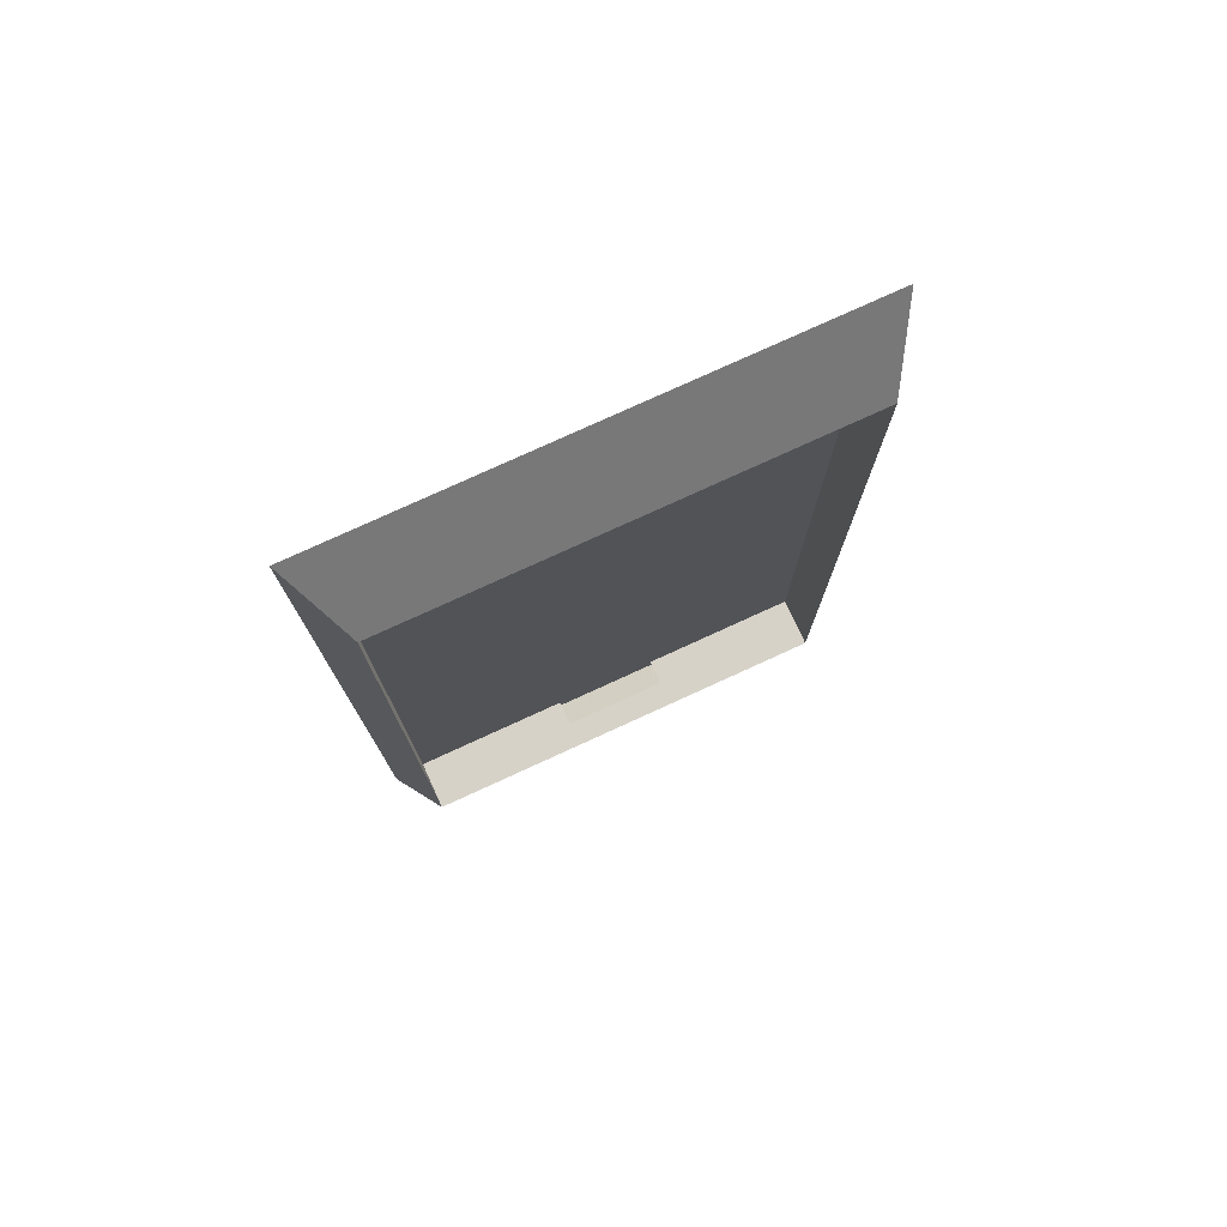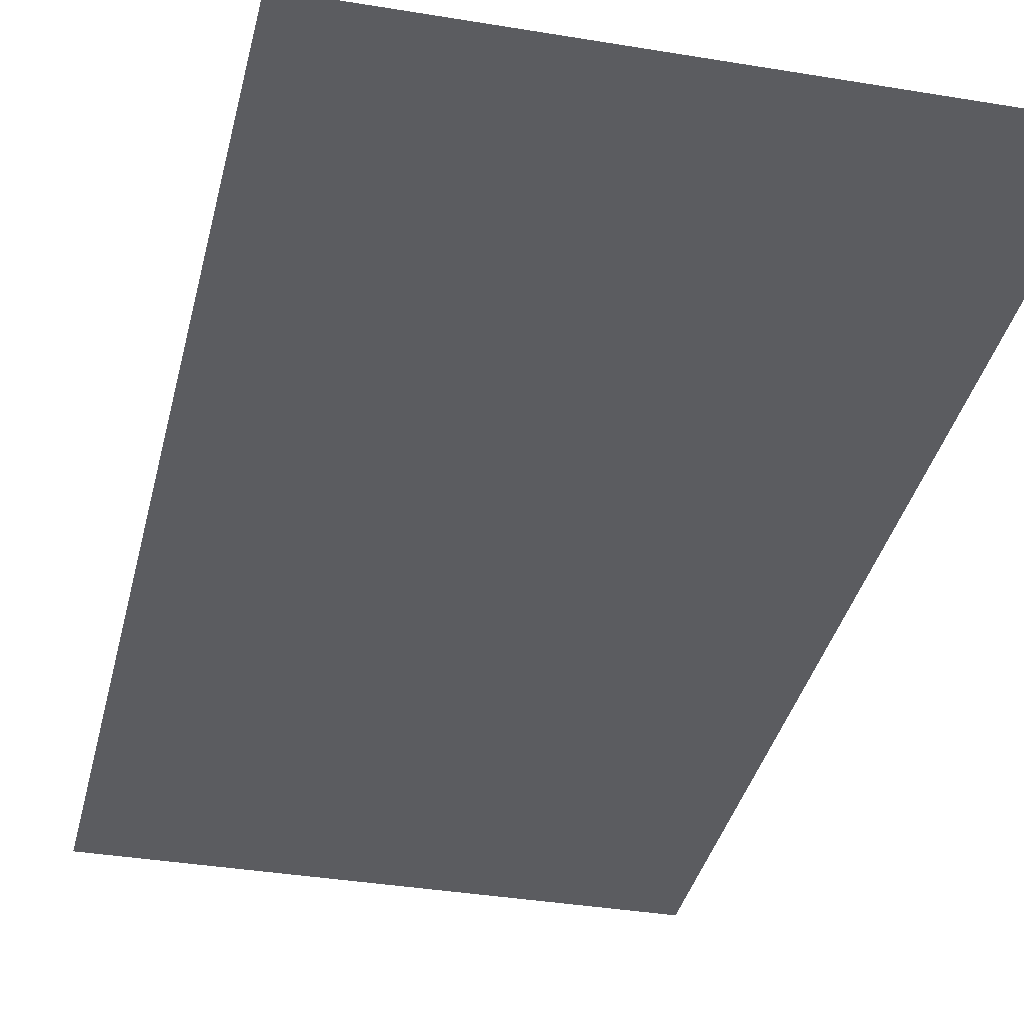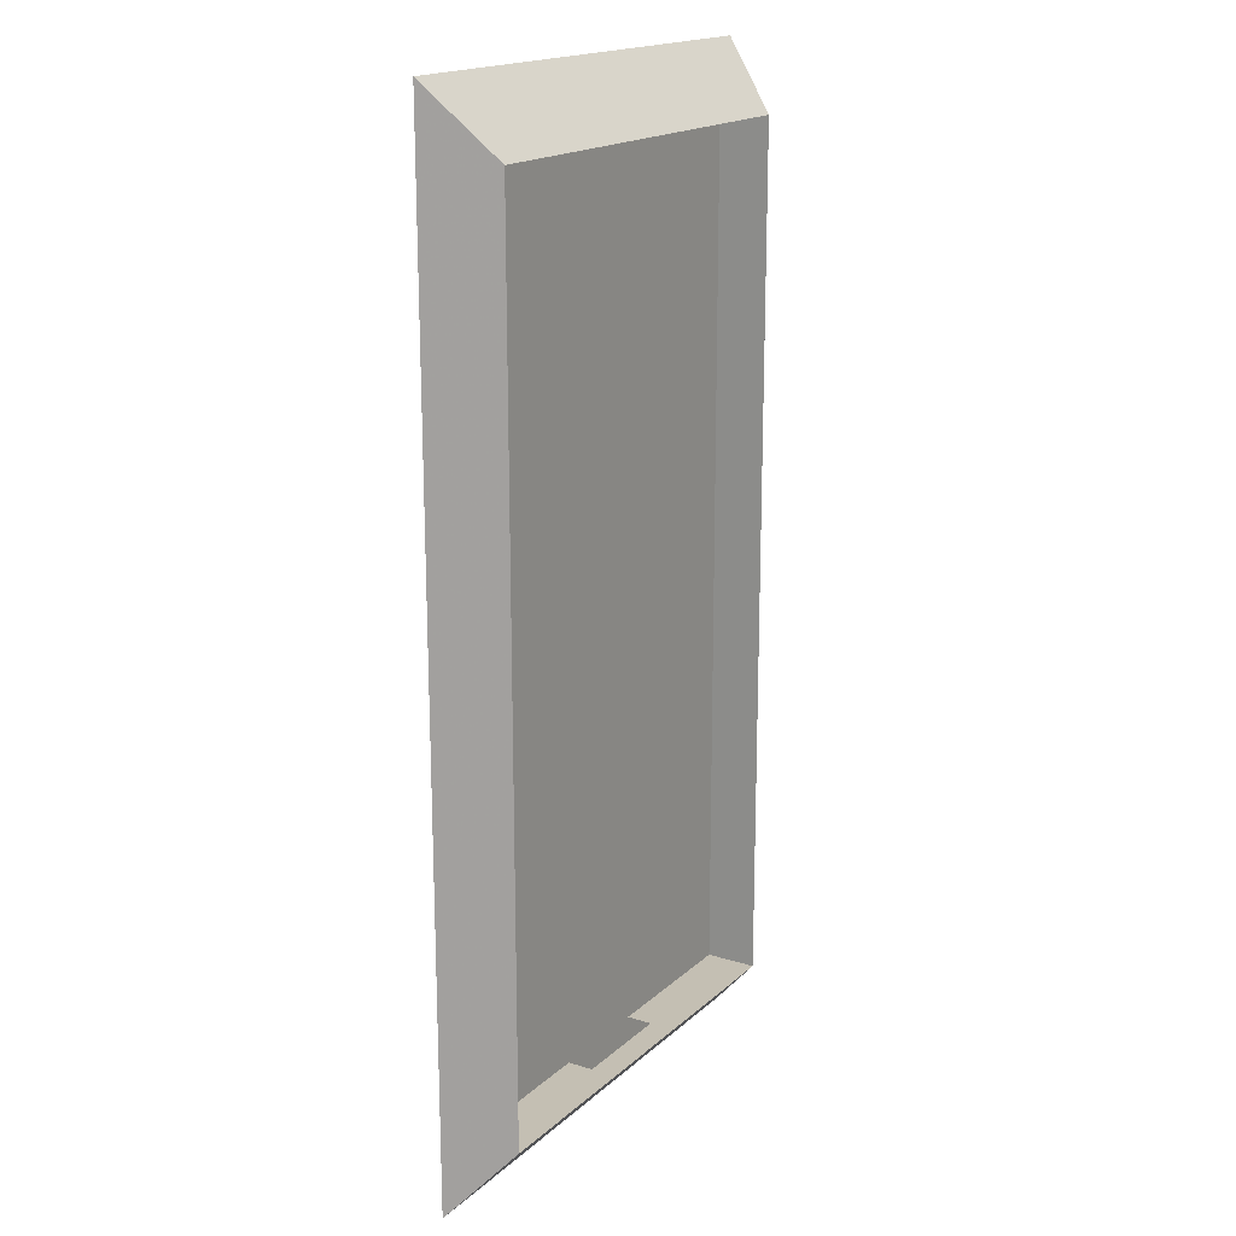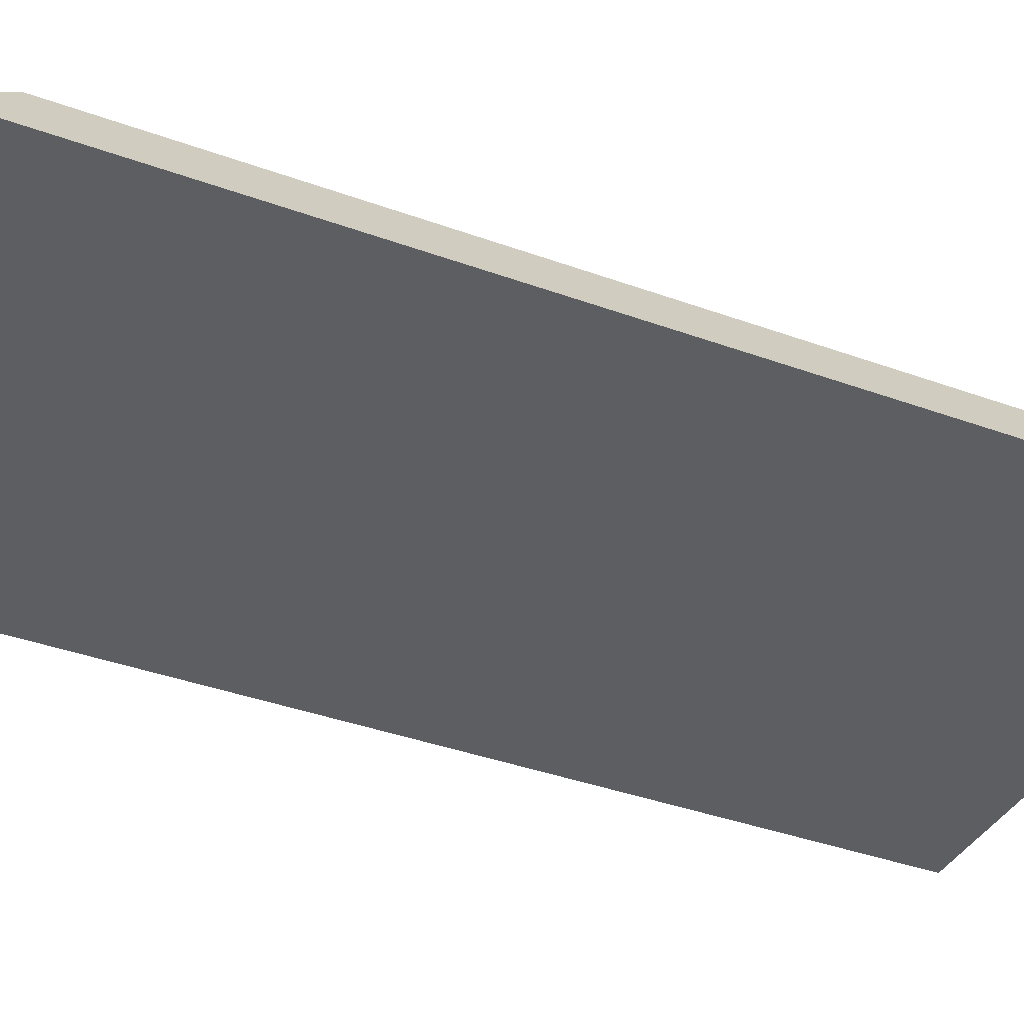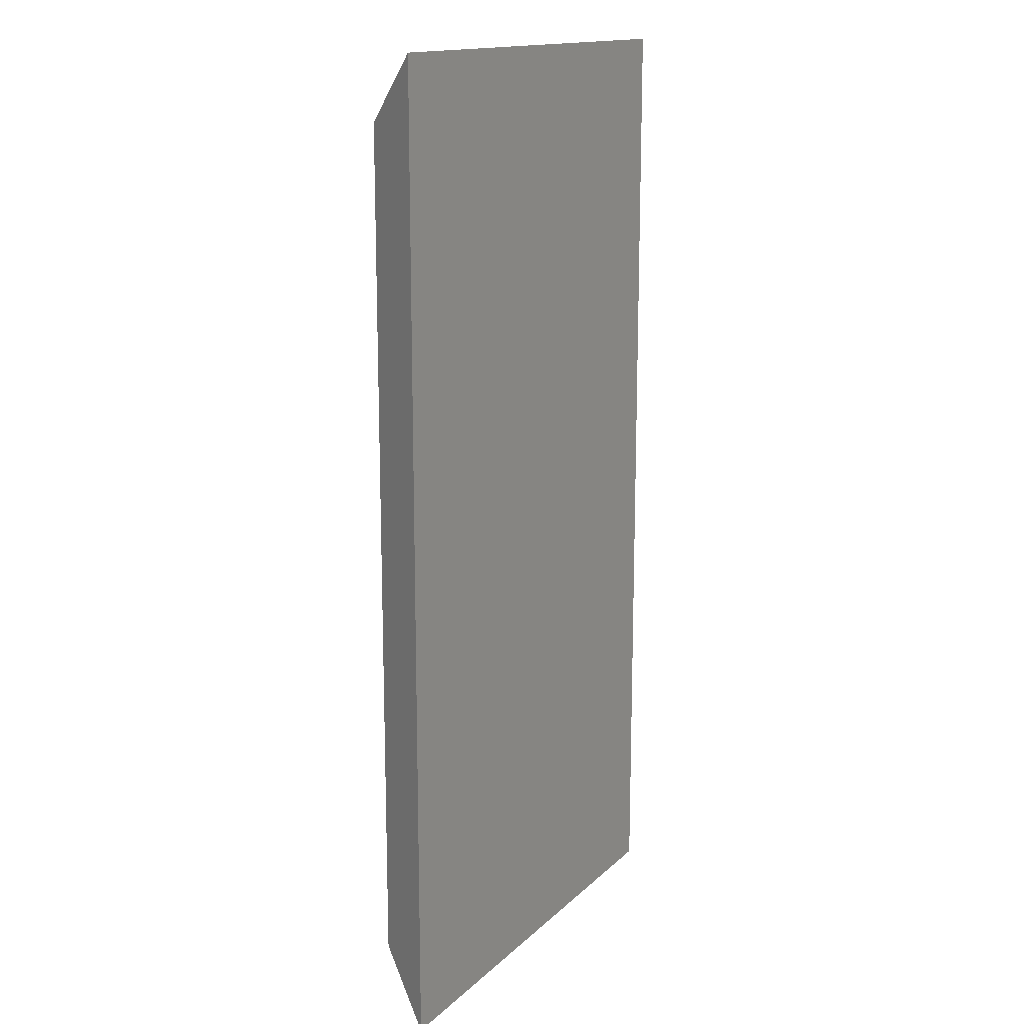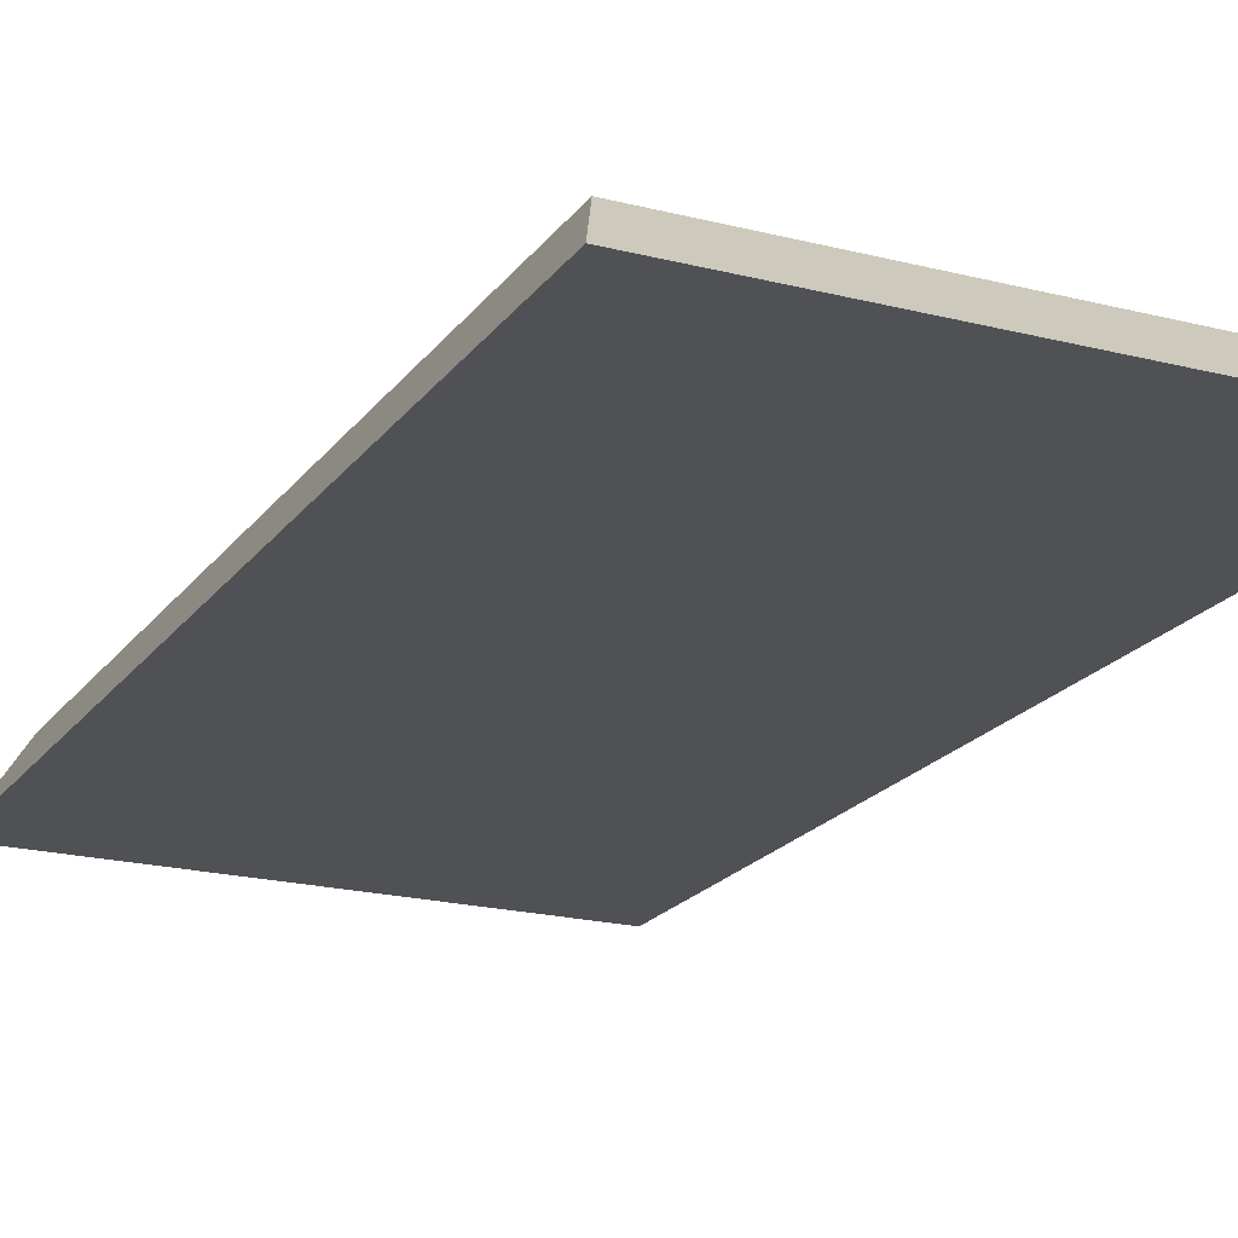
<metadata>
{"format":"obj","ext":"obj","renderer":"f3d","projection":"perspective","resolution":1024,"background":"white","views":[{"elev":77.4,"azim":155.4,"up":"+Z"},{"elev":-35.3,"azim":-12.6,"up":"+Y"},{"elev":17.8,"azim":121.3,"up":"+Z"},{"elev":-37.4,"azim":64.8,"up":"+Y"},{"elev":15.1,"azim":-61.1,"up":"+Z"},{"elev":-20.1,"azim":154.7,"up":"+Y"}]}
</metadata>
<code>
o Cube.001
v 1.557 -0.7253 12.34
v 3e-06 -0.7253 -12.34
v -2e-06 -0.7253 12.34
v 6.229 -0.7253 12.34
v 6.229 -0.7253 -12.34
v 4.672 -0.7253 -12.34
v 3.115 -0.7253 -12.34
v 4.672 -0.7253 12.34
v 1.557 -0.7253 -12.34
v -1.557 -0.7253 -12.34
v -3.115 -0.7253 12.34
v -3.115 -0.7253 -12.34
v -4.672 -0.7253 -12.34
v -6.229 -0.7253 -12.34
v -6.229 -0.7253 12.34
v -4.672 -0.7253 12.34
v -1.557 -0.7253 12.34
v 3.115 -0.7253 12.34
v 7.195 -0.9759 -14.26
v 7.195 -0.9759 14.26
v -7.195 -0.9759 14.26
v 6.229 -0.5413 12.34
v 6.229 0.747 -12.34
v 6.229 0.747 12.34
v -2e-06 0.747 12.34
v -1.557 0.747 12.34
v -6.229 0.747 12.34
v -6.229 0.747 -12.34
v -7.195 -0.9759 -14.26
v 3e-06 0.747 -12.34
v 6.229 0.1949 -12.34
v 6.229 0.01086 12.34
v 6.229 0.1949 12.34
v -6.229 0.1949 12.34
v -6.229 0.01087 -12.34
v -6.229 0.1949 -12.34
v -6.229 -0.5413 -12.34
v 3.115 0.563 -12.34
v 3.115 0.379 -12.34
v 4.672 0.379 -12.34
v -2e-06 0.1949 12.34
v -2e-06 0.01086 12.34
v -1.557 0.01086 12.34
v 4.672 0.01086 12.34
v 3.115 0.1949 12.34
v 3.115 0.01086 12.34
v 1.557 0.01086 12.34
v 3.115 0.563 12.34
v 3.115 0.3789 12.34
v 1.557 0.3789 12.34
v 6.229 0.563 12.34
v 6.229 0.3789 12.34
v 4.672 0.3789 12.34
v -3.115 0.1949 12.34
v -3.115 0.01086 12.34
v -4.672 0.01086 12.34
v -3.115 0.563 12.34
v -3.115 0.3789 12.34
v -4.672 0.3789 12.34
v -2e-06 0.563 12.34
v -2e-06 0.3789 12.34
v -1.557 0.3789 12.34
v -3.115 -0.5413 12.34
v -3.115 -0.1732 12.34
v -3.115 -0.3572 12.34
v -4.672 -0.3572 12.34
v 3.115 0.1949 -12.34
v 3.115 0.01087 -12.34
v 4.672 0.01087 -12.34
v 3.115 -0.5413 12.34
v 3.115 -0.1732 12.34
v 3.115 -0.3572 12.34
v 1.557 -0.3572 12.34
v 6.229 -0.1732 12.34
v 6.229 -0.3572 12.34
v 4.672 -0.3572 12.34
v 4.672 -0.1732 12.34
v 3.115 -0.1732 -12.34
v 3.115 -0.3572 -12.34
v 4.672 -0.3572 -12.34
v 1.557 -0.1732 12.34
v 3.115 -0.5413 -12.34
v -4.672 0.01087 -12.34
v 1.557 -0.5413 12.34
v -1.557 -0.1732 12.34
v -1.557 -0.3572 12.34
v 3e-06 0.1949 -12.34
v 3e-06 0.01087 -12.34
v 1.557 0.01087 -12.34
v -4.672 -0.1732 12.34
v -6.229 -0.3572 12.34
v -6.229 -0.1732 12.34
v -4.672 -0.5413 12.34
v -6.229 -0.5413 12.34
v -1.557 0.563 12.34
v -4.672 0.563 12.34
v -6.229 0.3789 12.34
v -4.672 0.747 12.34
v -6.229 0.563 12.34
v -3.115 0.747 12.34
v -4.672 0.1949 12.34
v -6.229 0.01086 12.34
v 4.672 0.563 12.34
v 4.672 0.747 12.34
v 1.557 0.563 12.34
v 1.557 0.747 12.34
v 3.115 0.747 12.34
v 1.557 0.1949 12.34
v 4.672 0.1949 12.34
v -1.557 0.1949 12.34
v -1.557 -0.5413 12.34
v 4.672 -0.5413 12.34
v 3e-06 0.563 -12.34
v 3e-06 0.379 -12.34
v 1.557 0.379 -12.34
v -3.115 0.1949 -12.34
v -3.115 0.01087 -12.34
v -1.557 0.01087 -12.34
v -3.115 0.563 -12.34
v -3.115 0.379 -12.34
v -1.557 0.379 -12.34
v -6.229 0.563 -12.34
v -6.229 0.379 -12.34
v -4.672 0.379 -12.34
v -3.115 -0.5413 -12.34
v -3.115 -0.1732 -12.34
v -3.115 -0.3572 -12.34
v -1.557 -0.3572 -12.34
v -6.229 -0.1732 -12.34
v -6.229 -0.3572 -12.34
v -4.672 -0.3572 -12.34
v -4.672 -0.1732 -12.34
v -1.557 -0.1732 -12.34
v -1.557 -0.5413 -12.34
v -4.672 0.563 -12.34
v -4.672 0.747 -12.34
v -1.557 0.563 -12.34
v -1.557 0.747 -12.34
v -3.115 0.747 -12.34
v -1.557 0.1949 -12.34
v 1.557 0.563 -12.34
v 1.557 0.747 -12.34
v 1.557 -0.5413 -12.34
v 1.557 -0.3572 -12.34
v 1.557 0.1949 -12.34
v -4.672 0.1949 -12.34
v 4.672 -0.5413 -12.34
v 6.229 -0.5413 -12.34
v 4.672 -0.1732 -12.34
v 6.229 -0.3572 -12.34
v 6.229 -0.1732 -12.34
v 1.557 -0.1732 -12.34
v 4.672 0.1949 -12.34
v 6.229 0.01087 -12.34
v 4.672 0.563 -12.34
v 6.229 0.379 -12.34
v 4.672 0.747 -12.34
v 6.229 0.563 -12.34
v 3.115 0.747 -12.34
v -4.672 -0.5413 -12.34
f 1 2 3
f 4 5 6
f 7 8 6
f 4 6 8
f 9 2 1
f 3 2 10
f 11 12 13
f 14 15 16
f 16 11 13
f 10 12 17
f 7 18 8
f 10 17 3
f 9 18 7
f 17 12 11
f 13 14 16
f 1 18 9
f 19 20 21
f 22 4 8
f 23 24 20
f 25 26 21
f 27 28 29
f 29 30 19
f 31 32 33
f 34 35 36
f 37 14 13
f 38 39 40
f 41 42 43
f 33 32 44
f 45 46 47
f 48 49 50
f 51 52 53
f 54 55 56
f 57 58 59
f 60 61 62
f 63 11 16
f 64 65 66
f 67 68 69
f 70 18 1
f 71 72 73
f 74 75 76
f 77 76 72
f 44 77 71
f 32 74 77
f 78 79 80
f 46 71 81
f 82 7 6
f 36 35 83
f 72 70 84
f 85 86 65
f 43 85 64
f 87 88 89
f 90 66 91
f 56 90 92
f 55 64 90
f 93 16 15
f 66 93 94
f 65 63 93
f 95 62 58
f 26 95 57
f 25 60 95
f 96 59 97
f 98 96 99
f 100 57 96
f 101 56 102
f 59 101 34
f 58 54 101
f 103 53 49
f 104 103 48
f 24 51 103
f 105 50 61
f 106 105 60
f 107 48 105
f 108 47 42
f 50 108 41
f 49 45 108
f 109 44 46
f 53 109 45
f 52 33 109
f 110 43 55
f 62 110 54
f 61 41 110
f 111 17 11
f 86 111 63
f 112 8 18
f 76 112 70
f 75 22 112
f 113 114 115
f 116 117 118
f 119 120 121
f 122 123 124
f 125 12 10
f 126 127 128
f 129 130 131
f 132 131 127
f 83 132 126
f 35 129 132
f 117 126 133
f 127 125 134
f 135 124 120
f 136 135 119
f 28 122 135
f 137 121 114
f 138 137 113
f 139 119 137
f 140 118 88
f 121 140 87
f 120 116 140
f 141 115 39
f 142 141 38
f 30 113 141
f 143 9 7
f 144 143 82
f 145 89 68
f 115 145 67
f 114 87 145
f 146 83 117
f 124 146 116
f 123 36 146
f 147 6 5
f 80 147 148
f 79 82 147
f 149 80 150
f 69 149 151
f 68 78 149
f 152 144 79
f 89 152 78
f 153 69 154
f 40 153 31
f 39 67 153
f 155 40 156
f 157 155 158
f 159 38 155
f 160 13 12
f 131 160 125
f 130 37 160
f 29 19 21
f 112 22 8
f 19 23 20
f 21 20 25
f 104 107 20
f 20 24 104
f 98 27 21
f 26 100 21
f 106 25 20
f 20 107 106
f 100 98 21
f 21 27 29
f 157 23 19
f 19 30 142
f 28 136 29
f 139 138 29
f 142 159 19
f 138 30 29
f 29 136 139
f 159 157 19
f 51 24 23
f 23 158 51
f 156 31 33
f 154 151 74
f 150 148 22
f 5 4 22
f 22 75 150
f 74 32 154
f 33 52 156
f 51 158 156
f 31 154 32
f 148 5 22
f 75 74 151
f 52 51 156
f 151 150 75
f 122 28 27
f 27 99 122
f 97 34 36
f 102 92 129
f 91 94 37
f 15 14 37
f 37 130 91
f 129 35 102
f 36 123 97
f 122 99 97
f 34 102 35
f 94 15 37
f 130 129 92
f 123 122 97
f 92 91 130
f 160 37 13
f 155 38 40
f 110 41 43
f 109 33 44
f 108 45 47
f 105 48 50
f 103 51 53
f 101 54 56
f 96 57 59
f 95 60 62
f 93 63 16
f 90 64 66
f 153 67 69
f 84 70 1
f 81 71 73
f 77 74 76
f 71 77 72
f 46 44 71
f 44 32 77
f 149 78 80
f 47 46 81
f 147 82 6
f 146 36 83
f 73 72 84
f 64 85 65
f 55 43 64
f 145 87 89
f 92 90 91
f 102 56 92
f 56 55 90
f 94 93 15
f 91 66 94
f 66 65 93
f 57 95 58
f 100 26 57
f 26 25 95
f 99 96 97
f 27 98 99
f 98 100 96
f 34 101 102
f 97 59 34
f 59 58 101
f 48 103 49
f 107 104 48
f 104 24 103
f 60 105 61
f 25 106 60
f 106 107 105
f 41 108 42
f 61 50 41
f 50 49 108
f 45 109 46
f 49 53 45
f 53 52 109
f 54 110 55
f 58 62 54
f 62 61 110
f 63 111 11
f 65 86 63
f 70 112 18
f 72 76 70
f 76 75 112
f 141 113 115
f 140 116 118
f 137 119 121
f 135 122 124
f 134 125 10
f 133 126 128
f 132 129 131
f 126 132 127
f 117 83 126
f 83 35 132
f 118 117 133
f 128 127 134
f 119 135 120
f 139 136 119
f 136 28 135
f 113 137 114
f 30 138 113
f 138 139 137
f 87 140 88
f 114 121 87
f 121 120 140
f 38 141 39
f 159 142 38
f 142 30 141
f 82 143 7
f 79 144 82
f 67 145 68
f 39 115 67
f 115 114 145
f 116 146 117
f 120 124 116
f 124 123 146
f 148 147 5
f 150 80 148
f 80 79 147
f 151 149 150
f 154 69 151
f 69 68 149
f 78 152 79
f 68 89 78
f 31 153 154
f 156 40 31
f 40 39 153
f 158 155 156
f 23 157 158
f 157 159 155
f 125 160 12
f 127 131 125
f 131 130 160

</code>
